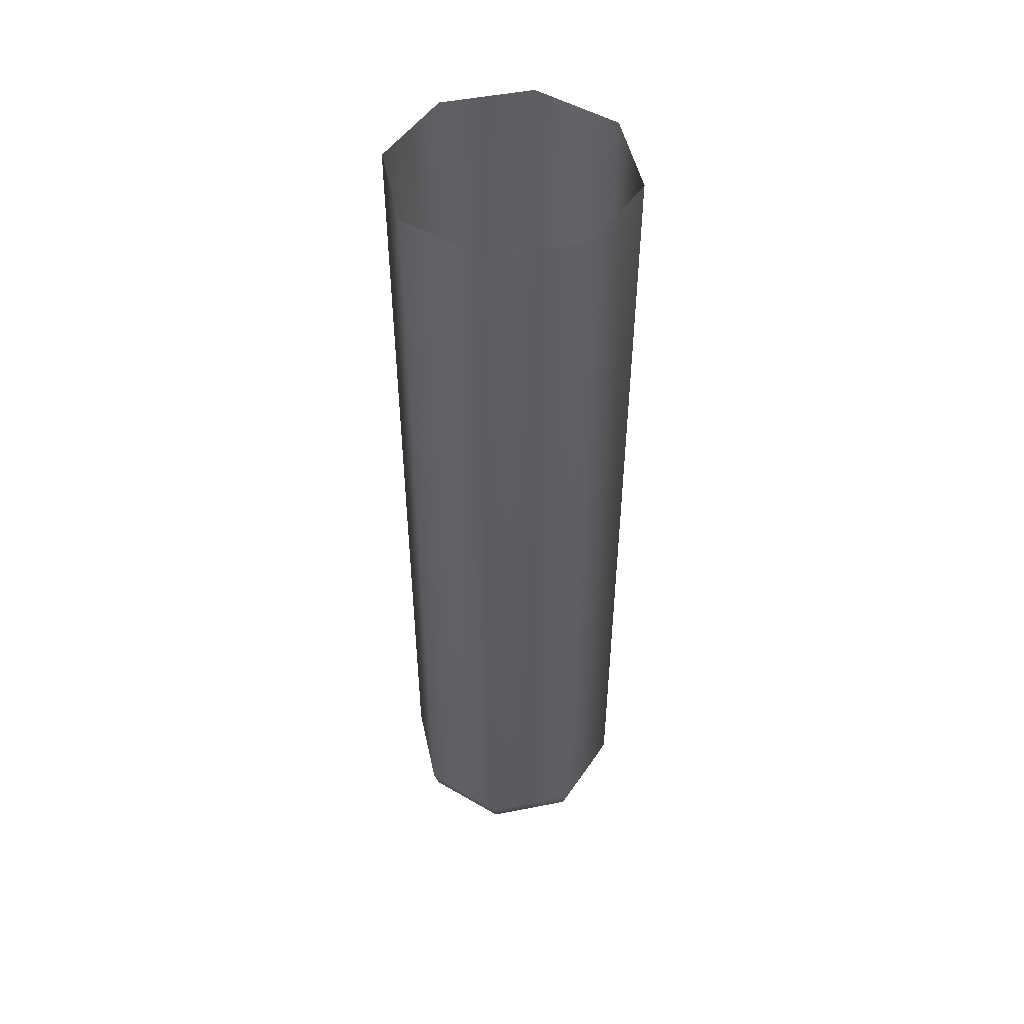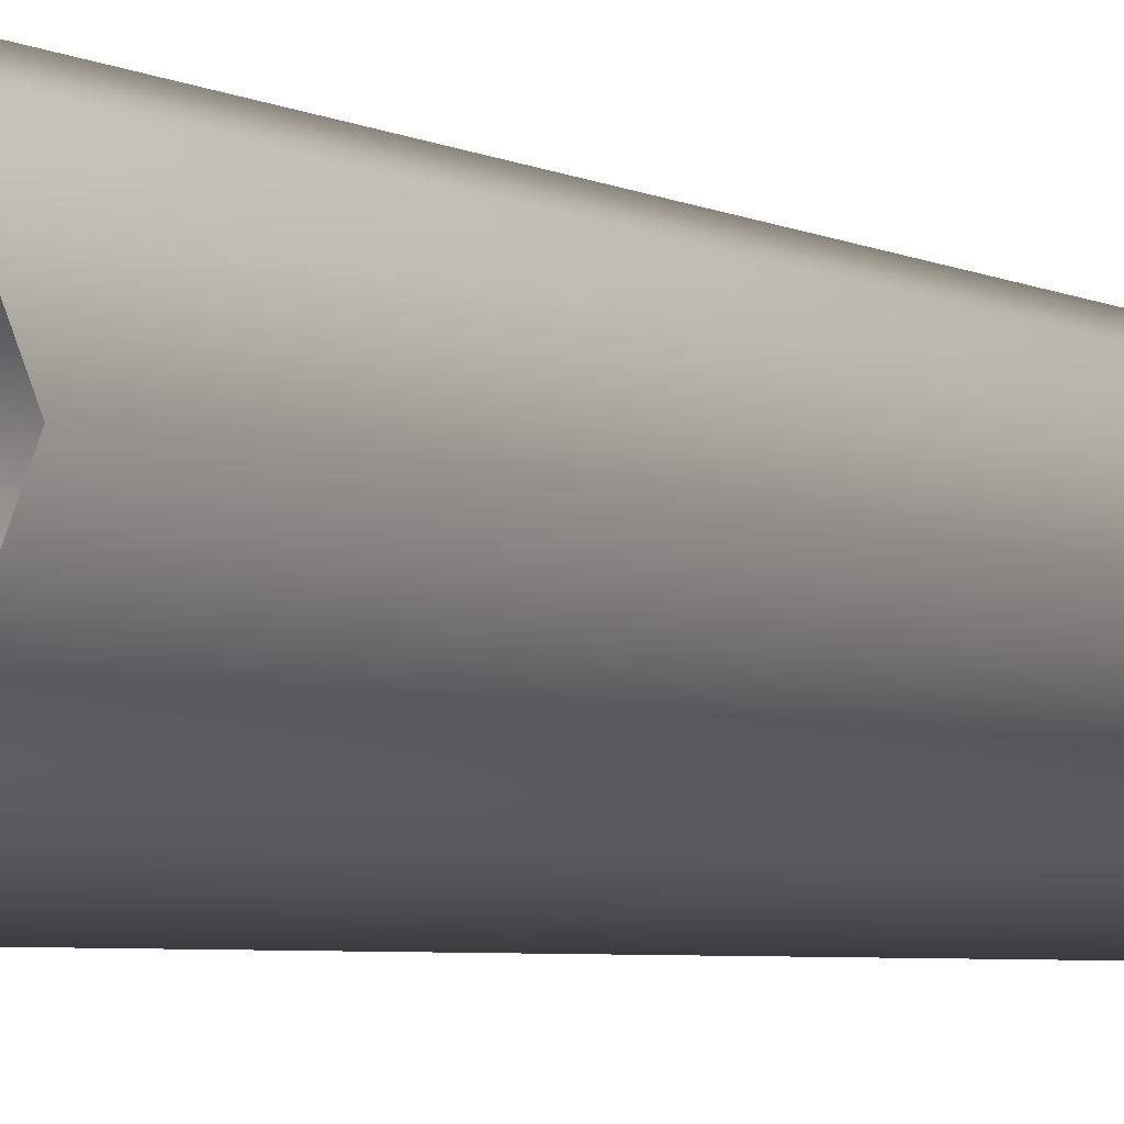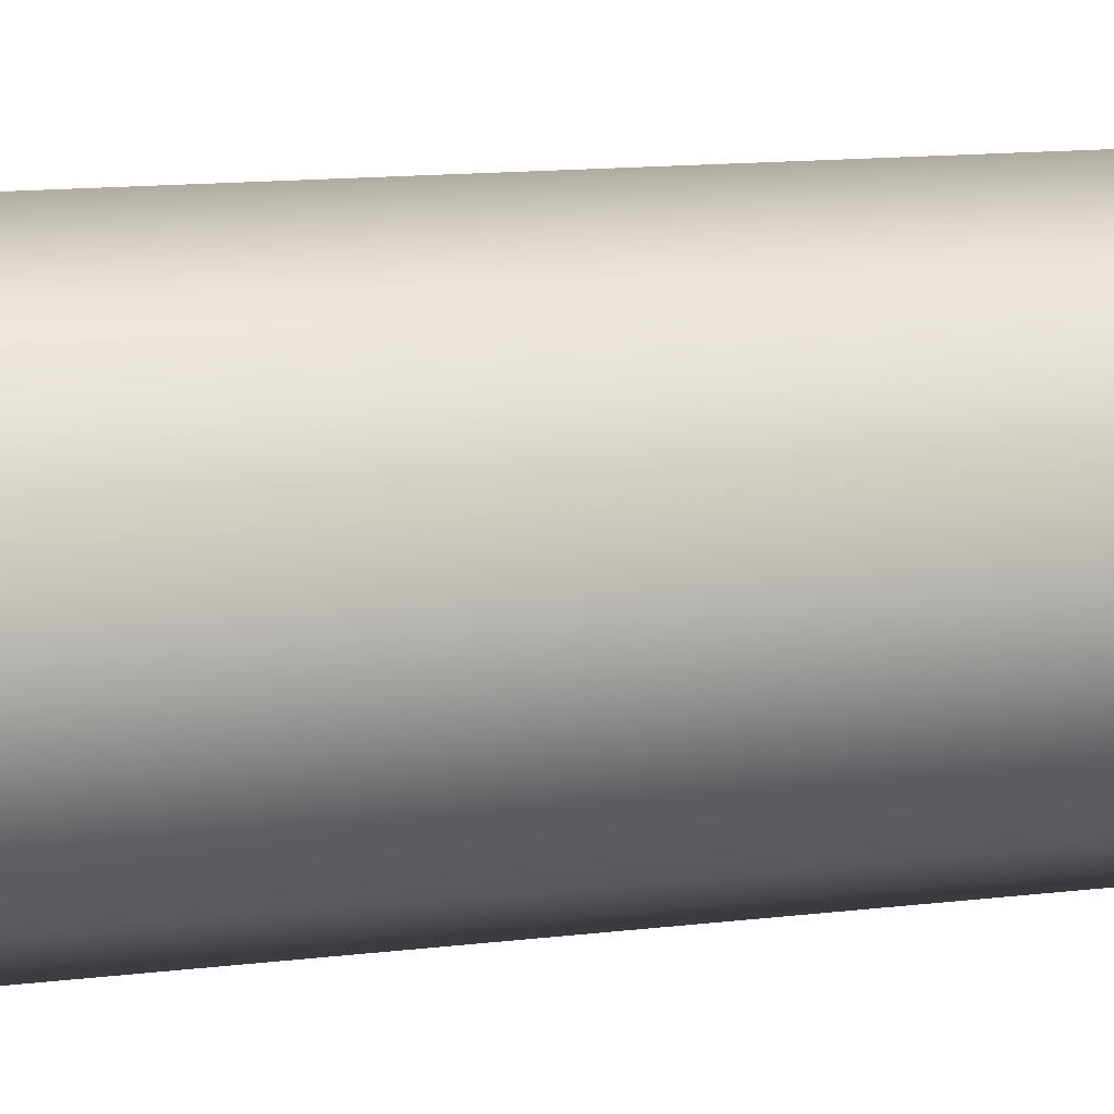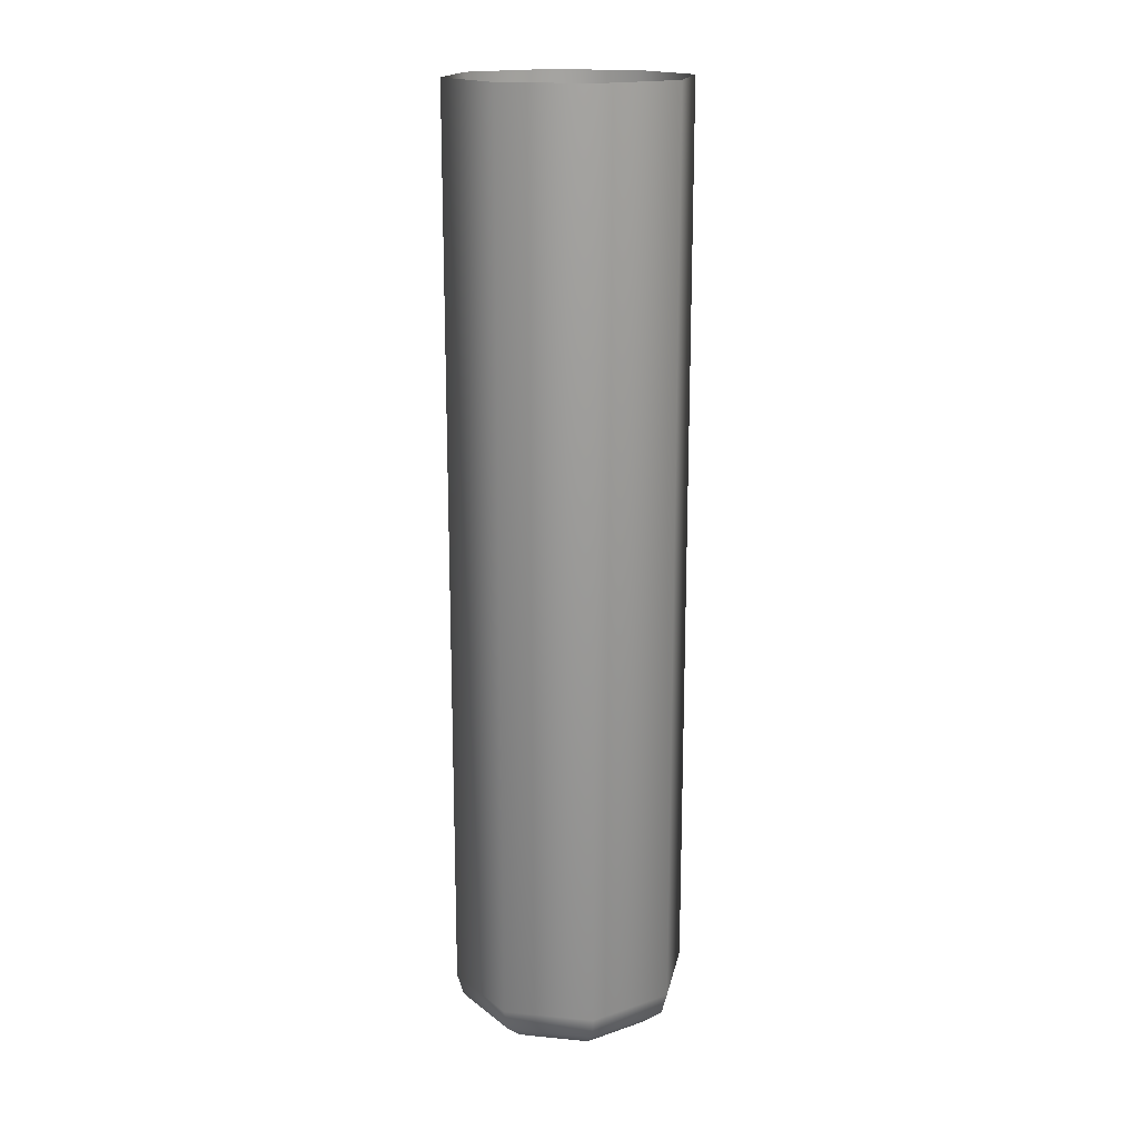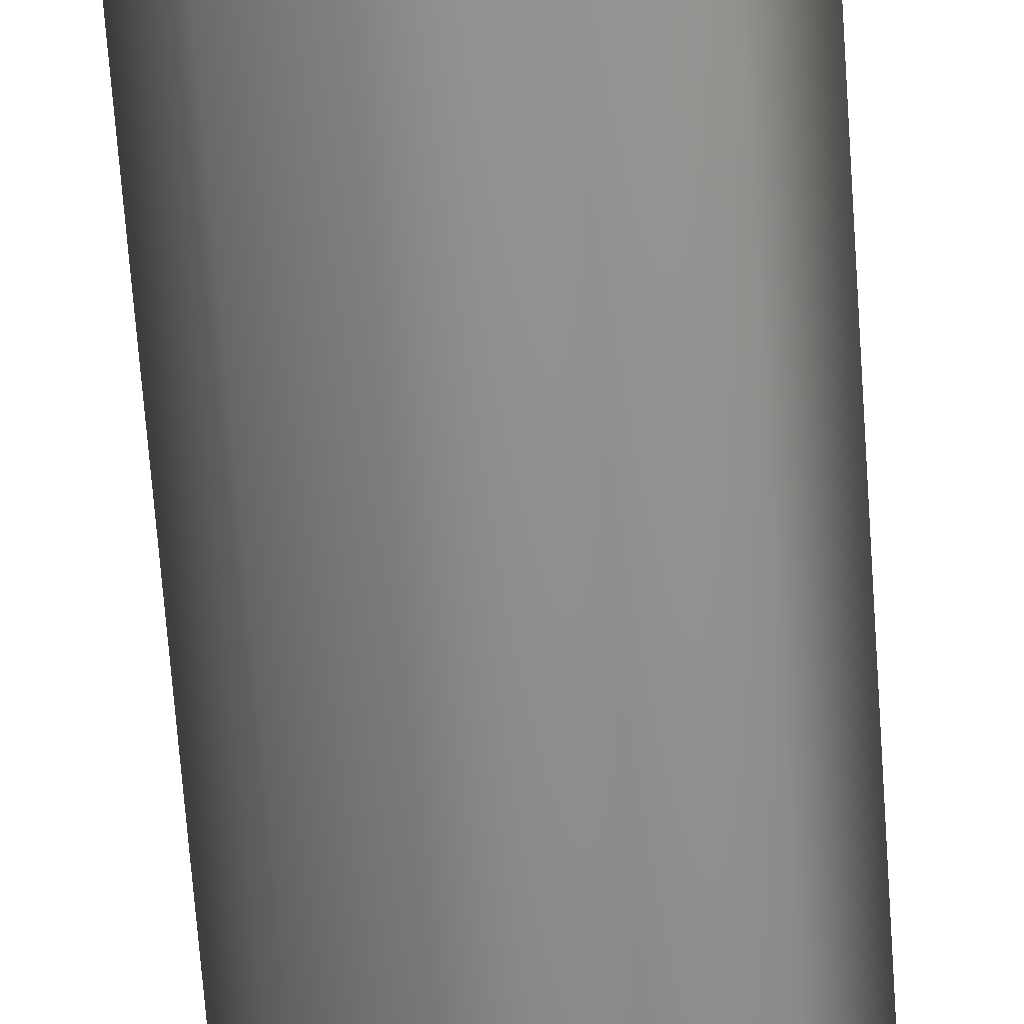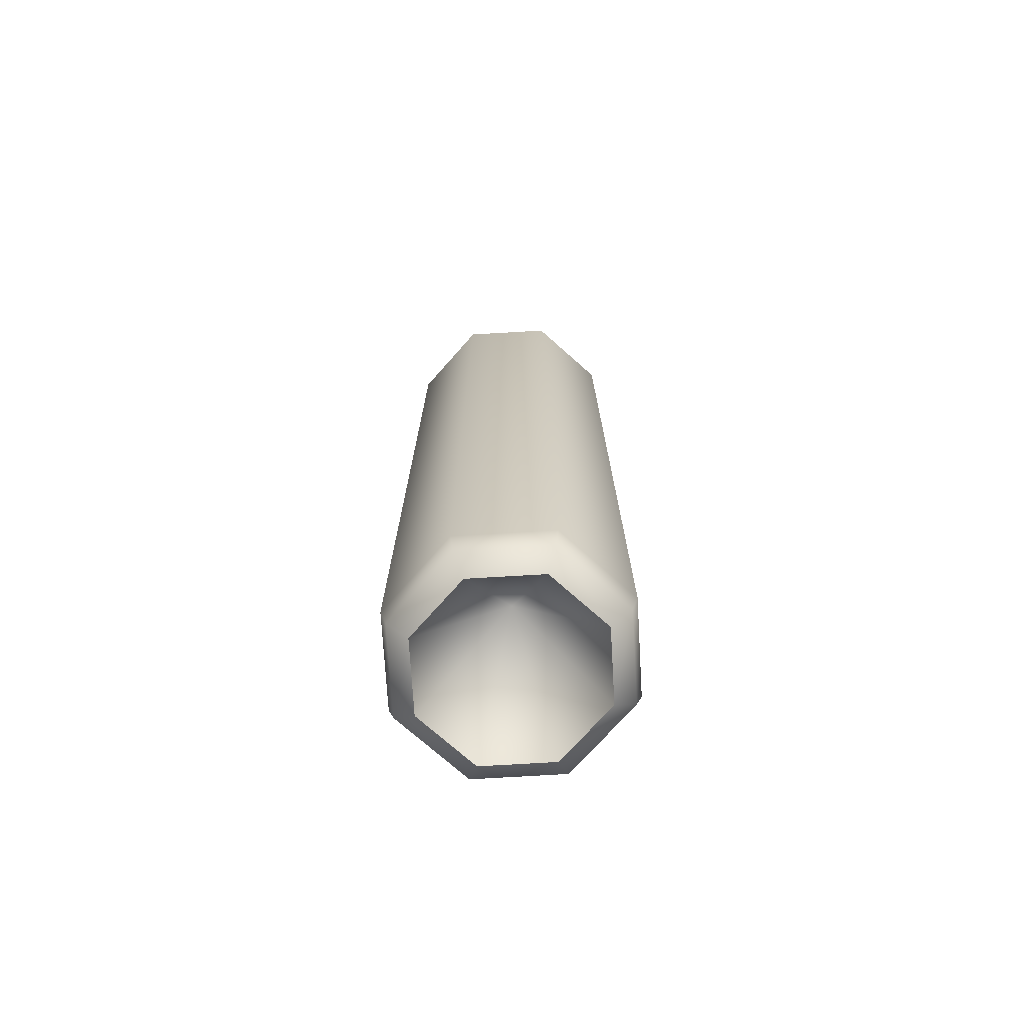
<metadata>
{"format":"obj","ext":"obj","renderer":"f3d","projection":"perspective","resolution":1024,"background":"white","views":[{"elev":49.8,"azim":100.3,"up":"+Y"},{"elev":-3.9,"azim":-151.7,"up":"+Z"},{"elev":8.7,"azim":67.2,"up":"+Z"},{"elev":17.2,"azim":-11.5,"up":"+Y"},{"elev":-68.2,"azim":-175.9,"up":"+Z"},{"elev":-73.5,"azim":-64.1,"up":"+Y"}]}
</metadata>
<code>
g weapon_spring_LOD0
v -0.003645 -0.04243 0.003645
v -0.00296 -0.0432 0.002959
v -0.005156 -0.04243 -1.152e-07
v -0.004185 -0.0432 -1.152e-07
v 6.291e-11 -0.0432 0.004185
v -5.418e-11 -0.04243 0.005155
v 0.00296 -0.0432 0.002959
v 0.003645 -0.04243 0.003645
v 0.004185 -0.0432 -1.152e-07
v 0.005156 -0.04243 -1.152e-07
v 0.00296 -0.0432 -0.00296
v 0.003645 -0.04243 -0.003646
v 6.291e-11 -0.0432 -0.004186
v -5.418e-11 -0.04243 -0.005156
v -0.003645 -0.04243 -0.003646
v -0.00296 -0.0432 -0.00296
v -5.418e-11 -0.04243 -0.005156
v 6.291e-11 -0.0432 -0.004186
v -0.005444 -0.0414 -1.152e-07
v -0.003849 -0.0414 0.003849
v -2.088e-10 -0.0414 0.005444
v -0.003849 -0.0414 -0.00385
v -2.088e-10 -0.0414 -0.005444
v -2.088e-10 -0.0414 -0.005444
v 0.003849 -0.0414 -0.00385
v 0.005444 -0.0414 -1.152e-07
v 0.003849 -0.0414 0.003849
v -6.46e-09 1.896e-09 0.005444
v -0.003849 -3.453e-09 0.003849
v 0.003849 2.478e-09 0.003849
v 0.005444 2.718e-09 -1.155e-07
v 0.003849 2.478e-09 -0.00385
v -6.46e-09 1.896e-09 -0.005444
v -0.003849 1.315e-09 -0.00385
v -6.46e-09 1.896e-09 -0.005444
v -0.005444 1.074e-09 -1.155e-07
v -0.00296 -0.0432 0.002959
v 6.291e-11 -0.0432 0.004185
v -1.093e-09 -0.03566 -1.152e-07
v 0.00296 -0.0432 0.002959
v 0.004185 -0.0432 -1.152e-07
v 0.00296 -0.0432 -0.00296
v 6.291e-11 -0.0432 -0.004186
v -0.00296 -0.0432 -0.00296
v -0.004185 -0.0432 -1.152e-07
g weapon_spring_LOD0_0
f 3 2 1
f 3 4 2
f 5 1 2
f 5 6 1
f 7 6 5
f 7 8 6
f 9 8 7
f 9 10 8
f 11 10 9
f 11 12 10
f 13 12 11
f 13 14 12
f 4 3 15
f 4 15 16
f 16 15 17
f 16 17 18
f 15 3 19
f 3 20 19
f 3 1 20
f 1 21 20
f 1 6 21
f 15 19 22
f 17 15 22
f 17 22 23
f 12 14 24
f 12 24 25
f 10 12 25
f 10 25 26
f 8 10 26
f 8 26 27
f 6 27 21
f 6 8 27
f 21 28 20
f 20 28 29
f 21 30 28
f 27 30 21
f 27 31 30
f 26 31 27
f 26 32 31
f 25 32 26
f 25 33 32
f 24 33 25
f 22 34 23
f 23 34 35
f 22 36 34
f 19 29 36
f 19 36 22
f 20 29 19
f 39 38 37
f 39 40 38
f 39 41 40
f 39 42 41
f 39 43 42
f 39 44 43
f 39 45 44
f 39 37 45

</code>
